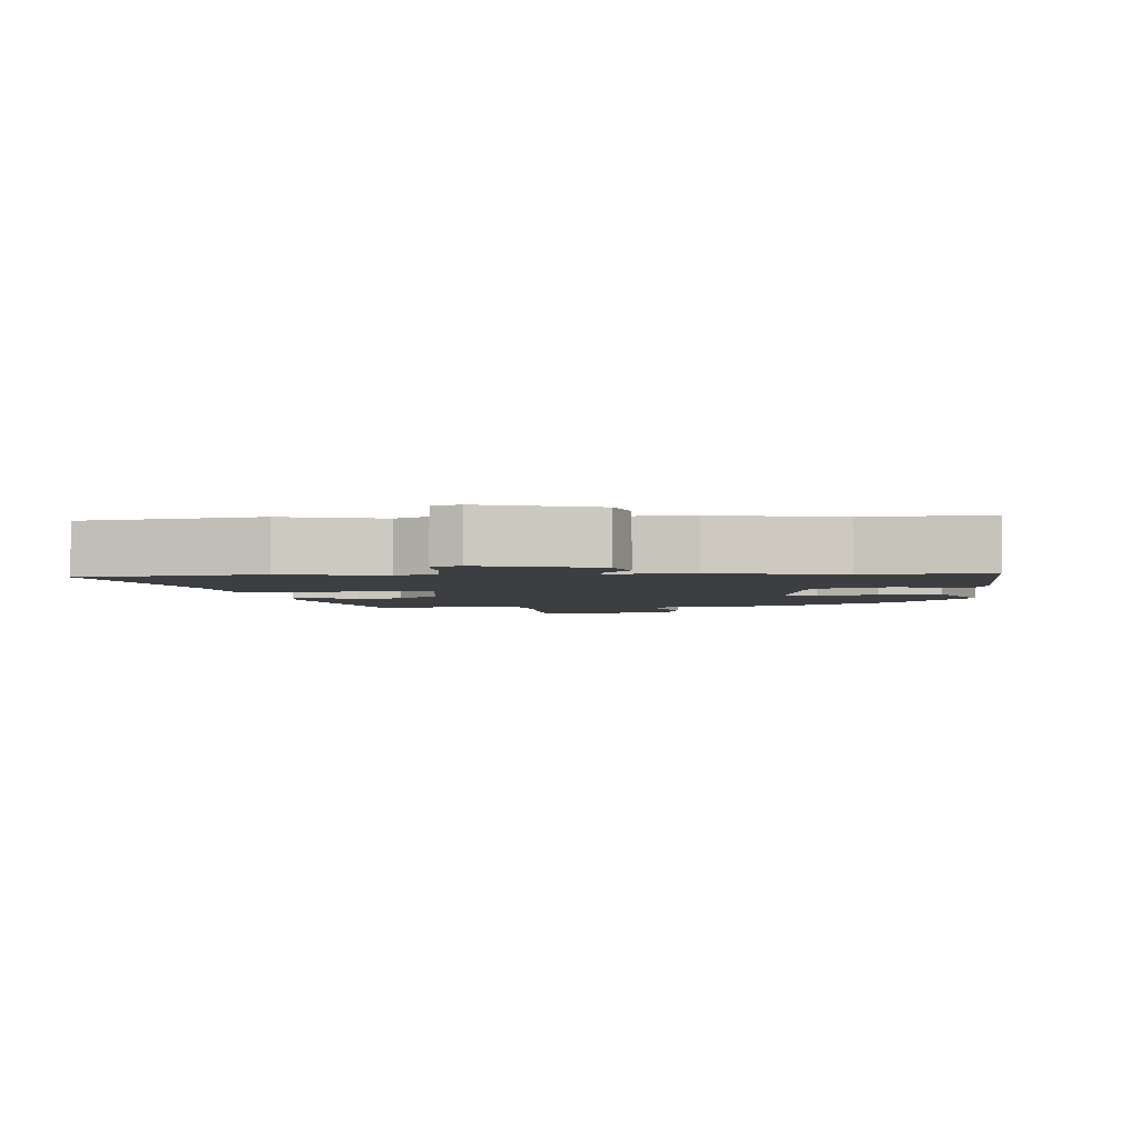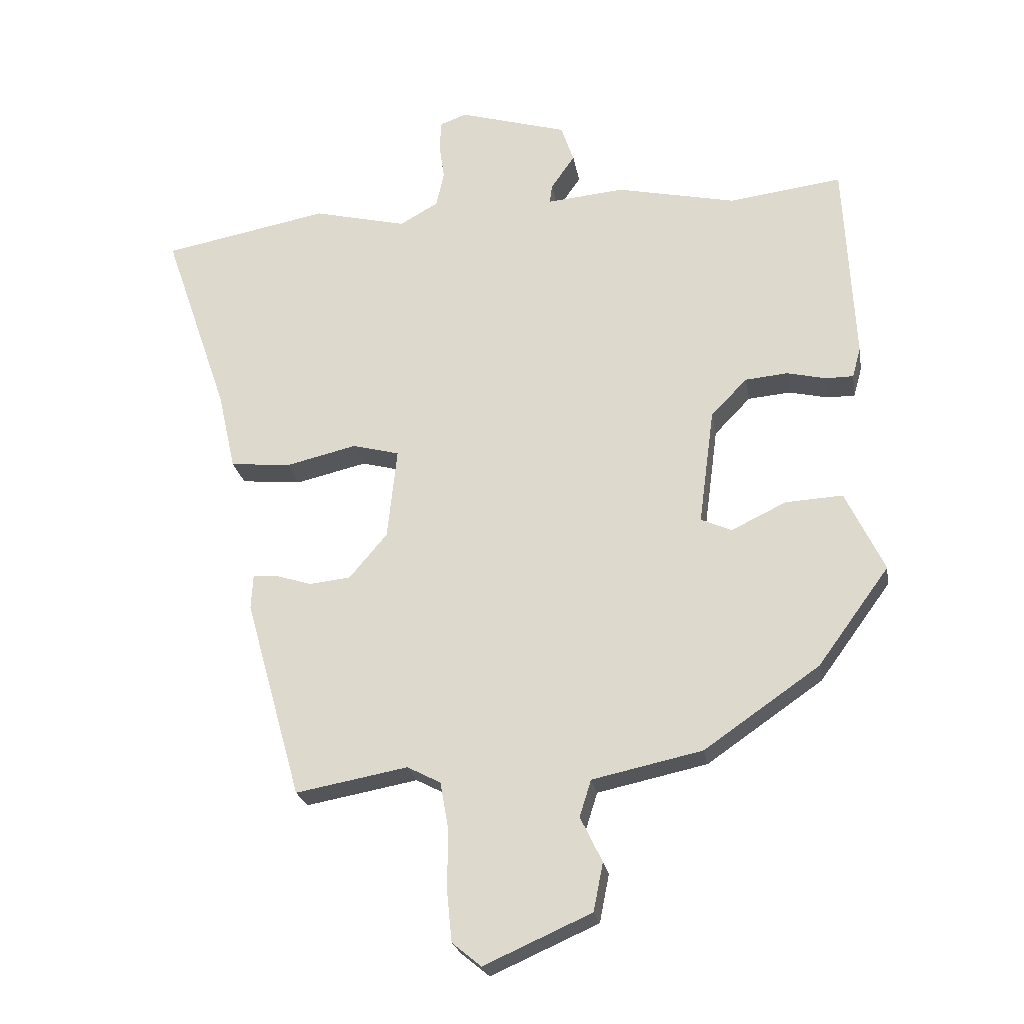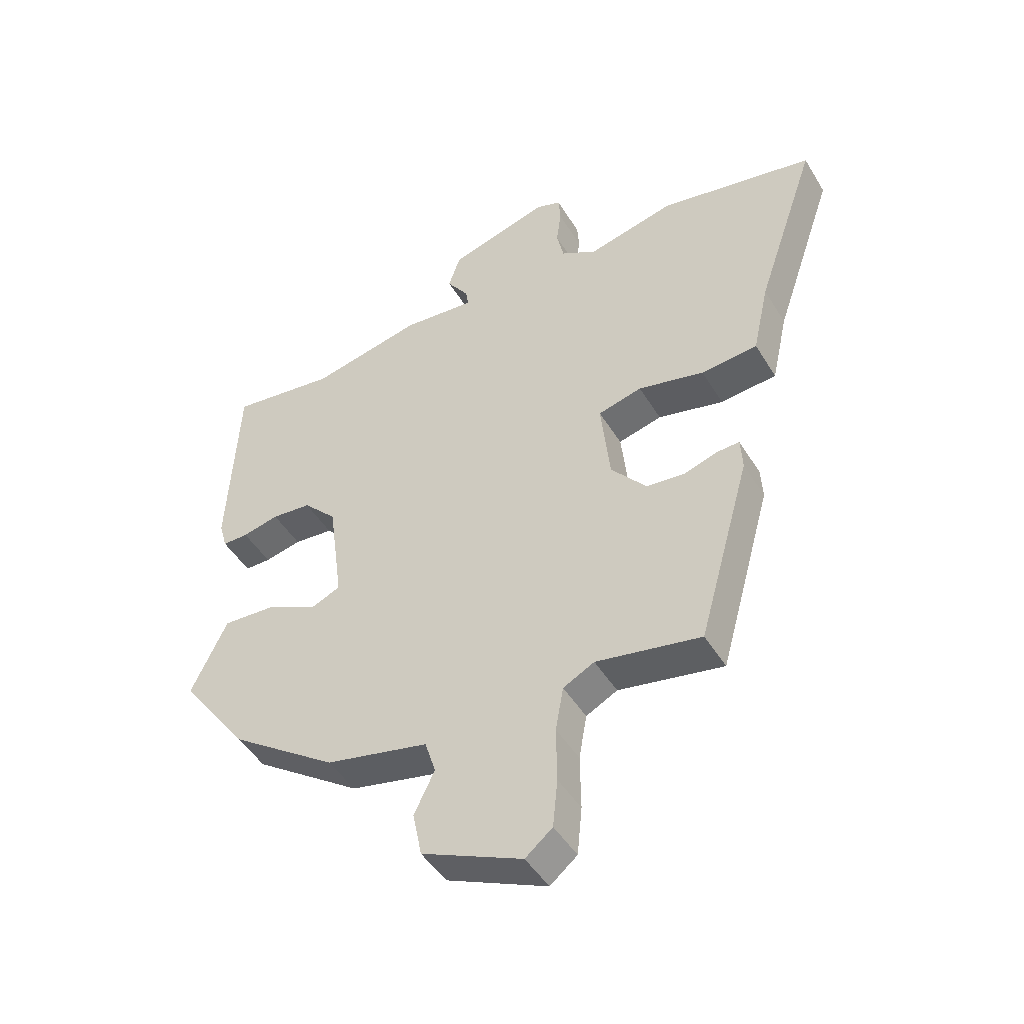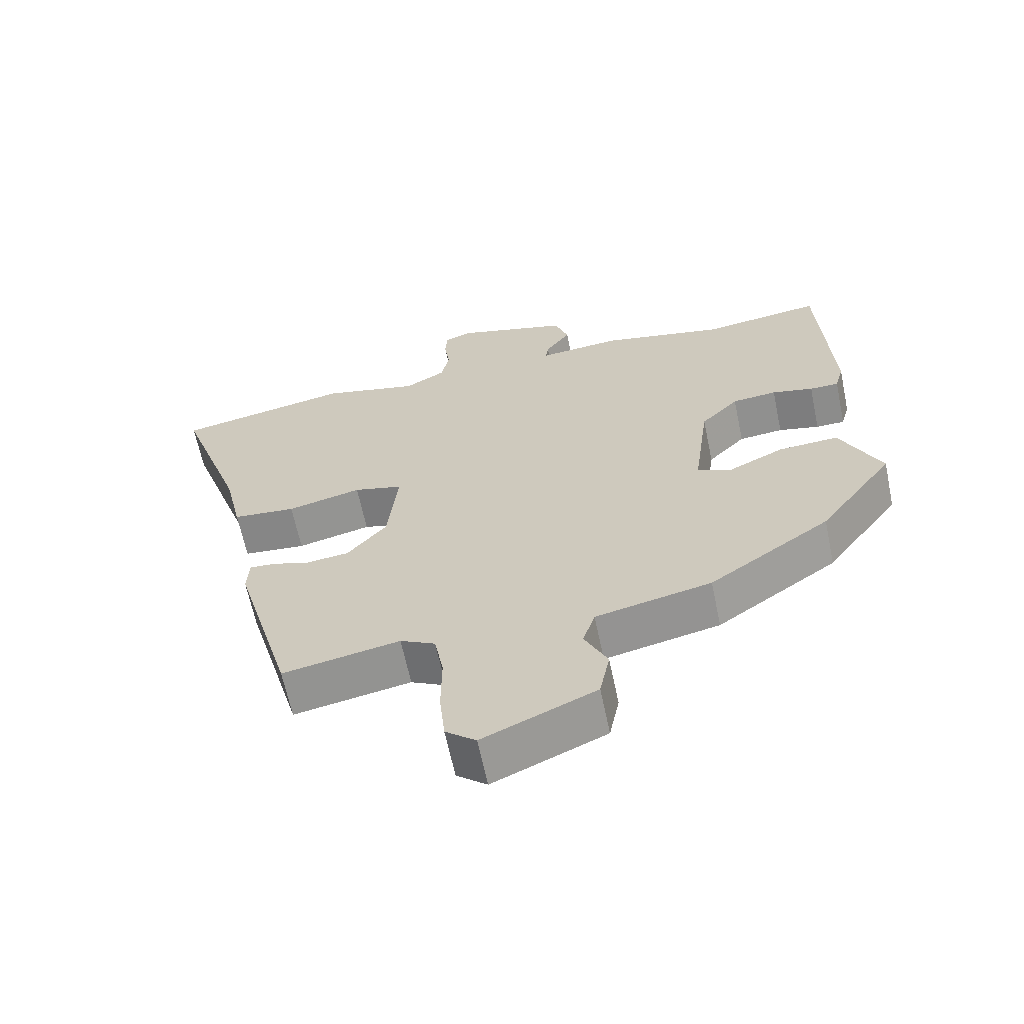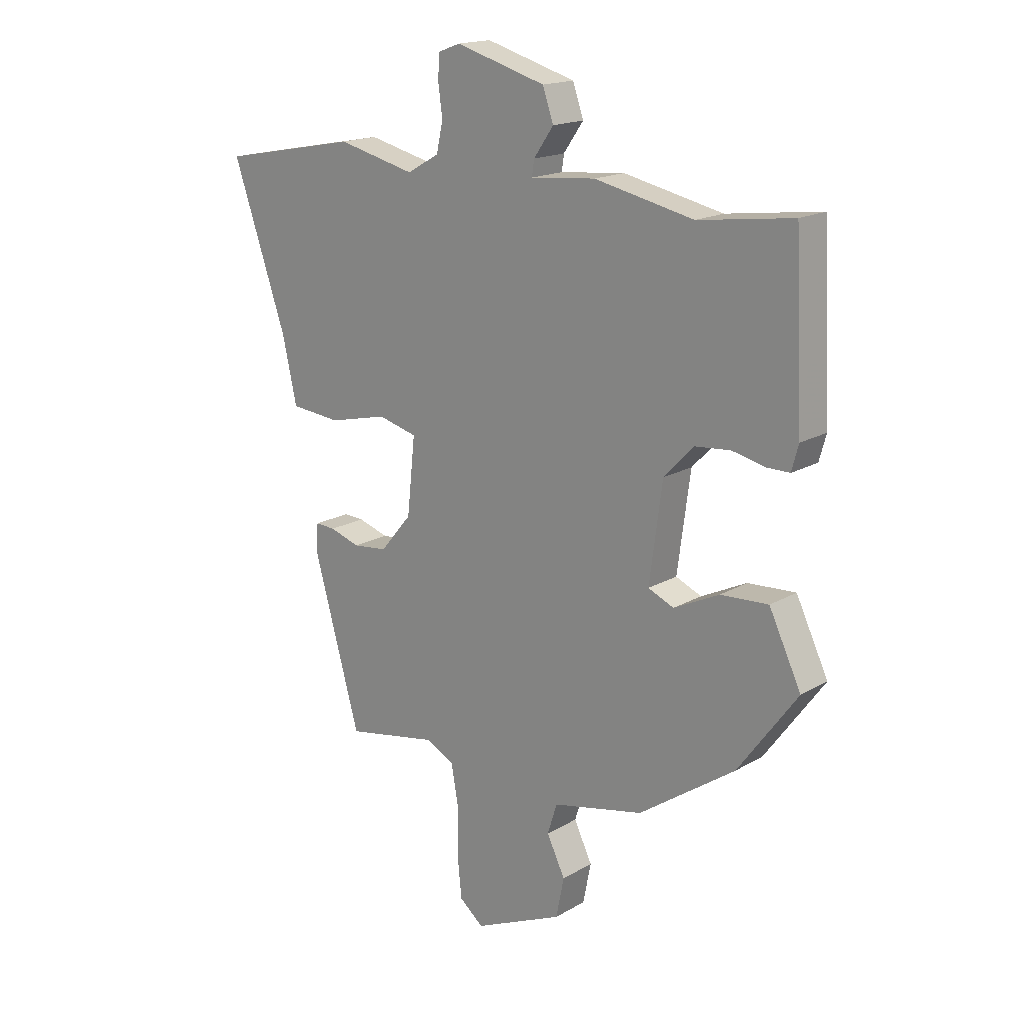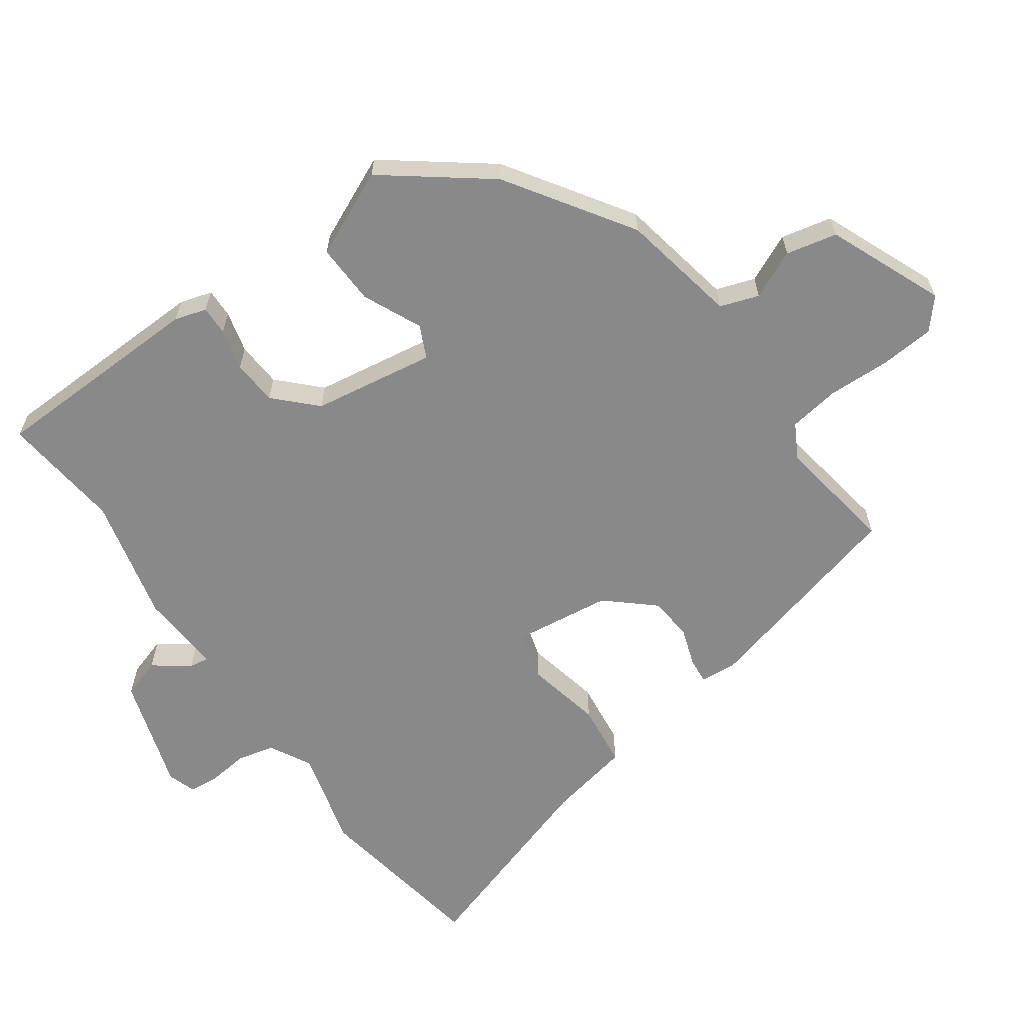
<metadata>
{"format":"obj","ext":"obj","renderer":"f3d","projection":"perspective","resolution":1024,"background":"white","views":[{"elev":-3.1,"azim":3.5,"up":"+Y"},{"elev":-23.4,"azim":9.6,"up":"+Z"},{"elev":-46.7,"azim":-150.2,"up":"+Z"},{"elev":-64.1,"azim":11.8,"up":"+Z"},{"elev":17.3,"azim":41.1,"up":"+Z"},{"elev":-63.0,"azim":124.1,"up":"+Y"}]}
</metadata>
<code>
v 0.437 0.07 -0.344
v 0.258 0.07 -0.468
v 0.087 0.07 -0.505
v 0.069 0.07 -0.562
v 0.103 0.07 -0.632
v 0.088 0.07 -0.707
v -0.079 0.07 -0.781
v -0.124 0.07 -0.744
v -0.132 0.07 -0.664
v -0.131 0.07 -0.572
v -0.144 0.07 -0.498
v -0.196 0.07 -0.471
v -0.37 0.07 -0.503
v -0.457 0.07 -0.193
v -0.454 0.07 -0.139
v -0.417 0.07 -0.141
v -0.36 0.07 -0.159
v -0.296 0.07 -0.152
v -0.237 0.07 -0.082
v -0.222 0.07 0.06
v -0.295 0.07 0.079
v -0.405 0.07 0.053
v -0.499 0.07 0.062
v -0.526 0.07 0.183
v -0.627 0.07 0.476
v -0.369 0.07 0.525
v -0.224 0.07 0.49
v -0.164 0.07 0.524
v -0.152 0.07 0.579
v -0.16 0.07 0.638
v -0.157 0.07 0.682
v -0.116 0.07 0.697
v 0.052 0.07 0.648
v 0.072 0.07 0.59
v 0.035 0.07 0.537
v 0.031 0.07 0.508
v 0.152 0.07 0.519
v 0.337 0.07 0.479
v 0.513 0.07 0.502
v 0.529 0.07 0.185
v 0.516 0.07 0.138
v 0.473 0.07 0.138
v 0.412 0.07 0.152
v 0.346 0.07 0.146
v 0.29 0.07 0.088
v 0.266 0.07 -0.092
v 0.314 0.07 -0.113
v 0.399 0.07 -0.072
v 0.488 0.07 -0.067
v 0.548 0.07 -0.192
v 0.437 0 -0.344
v 0.258 0 -0.468
v 0.087 0 -0.505
v 0.069 0 -0.562
v 0.103 0 -0.632
v 0.088 0 -0.707
v -0.079 0 -0.781
v -0.124 0 -0.744
v -0.132 0 -0.664
v -0.131 0 -0.572
v -0.144 0 -0.498
v -0.196 0 -0.471
v -0.37 0 -0.503
v -0.457 0 -0.193
v -0.454 0 -0.139
v -0.417 0 -0.141
v -0.36 0 -0.159
v -0.296 0 -0.152
v -0.237 0 -0.082
v -0.222 0 0.06
v -0.295 0 0.079
v -0.405 0 0.053
v -0.499 0 0.062
v -0.526 0 0.183
v -0.627 0 0.476
v -0.369 0 0.525
v -0.224 0 0.49
v -0.164 0 0.524
v -0.152 0 0.579
v -0.16 0 0.638
v -0.157 0 0.682
v -0.116 0 0.697
v 0.052 0 0.648
v 0.072 0 0.59
v 0.035 0 0.537
v 0.031 0 0.508
v 0.152 0 0.519
v 0.337 0 0.479
v 0.513 0 0.502
v 0.529 0 0.185
v 0.516 0 0.138
v 0.473 0 0.138
v 0.412 0 0.152
v 0.346 0 0.146
v 0.29 0 0.088
v 0.266 0 -0.092
v 0.314 0 -0.113
v 0.399 0 -0.072
v 0.488 0 -0.067
v 0.548 0 -0.192
f 1 2 3
f 50 1 3
f 49 50 3
f 48 49 3
f 47 48 3
f 46 47 3
f 45 46 3
f 41 42 43
f 40 41 43
f 39 40 43
f 38 39 43
f 38 43 44
f 37 38 44
f 36 37 44
f 33 34 35
f 32 33 35
f 31 32 35
f 30 31 35
f 29 30 35
f 28 29 35 36
f 36 44 45
f 28 36 45
f 27 28 45
f 26 27 45
f 25 26 45
f 24 25 45
f 21 22 23 24
f 15 16 17
f 14 15 17
f 13 14 17
f 12 13 17
f 11 12 17 18
f 8 9 10
f 7 8 10
f 6 7 10
f 5 6 10
f 4 5 10
f 3 4 10 11
f 11 18 19
f 3 11 19
f 45 3 19
f 20 21 24 45
f 19 20 45
f 53 52 51
f 53 51 100
f 53 100 99
f 53 99 98
f 53 98 97
f 53 97 96
f 53 96 95
f 93 92 91
f 93 91 90
f 93 90 89
f 93 89 88
f 94 93 88
f 94 88 87
f 94 87 86
f 85 84 83
f 85 83 82
f 85 82 81
f 85 81 80
f 85 80 79
f 86 85 79 78
f 95 94 86
f 95 86 78
f 95 78 77
f 95 77 76
f 95 76 75
f 95 75 74
f 74 73 72 71
f 67 66 65
f 67 65 64
f 67 64 63
f 67 63 62
f 68 67 62 61
f 60 59 58
f 60 58 57
f 60 57 56
f 60 56 55
f 60 55 54
f 61 60 54 53
f 69 68 61
f 69 61 53
f 69 53 95
f 95 74 71 70
f 95 70 69
f 1 51 52 2
f 2 52 53 3
f 3 53 54 4
f 4 54 55 5
f 5 55 56 6
f 6 56 57 7
f 7 57 58 8
f 8 58 59 9
f 9 59 60 10
f 10 60 61 11
f 11 61 62 12
f 12 62 63 13
f 13 63 64 14
f 14 64 65 15
f 15 65 66 16
f 16 66 67 17
f 17 67 68 18
f 18 68 69 19
f 19 69 70 20
f 20 70 71 21
f 21 71 72 22
f 22 72 73 23
f 23 73 74 24
f 24 74 75 25
f 25 75 76 26
f 26 76 77 27
f 27 77 78 28
f 28 78 79 29
f 29 79 80 30
f 30 80 81 31
f 31 81 82 32
f 32 82 83 33
f 33 83 84 34
f 34 84 85 35
f 35 85 86 36
f 36 86 87 37
f 37 87 88 38
f 38 88 89 39
f 39 89 90 40
f 40 90 91 41
f 41 91 92 42
f 42 92 93 43
f 43 93 94 44
f 44 94 95 45
f 45 95 96 46
f 46 96 97 47
f 47 97 98 48
f 48 98 99 49
f 49 99 100 50
f 50 100 51 1

</code>
